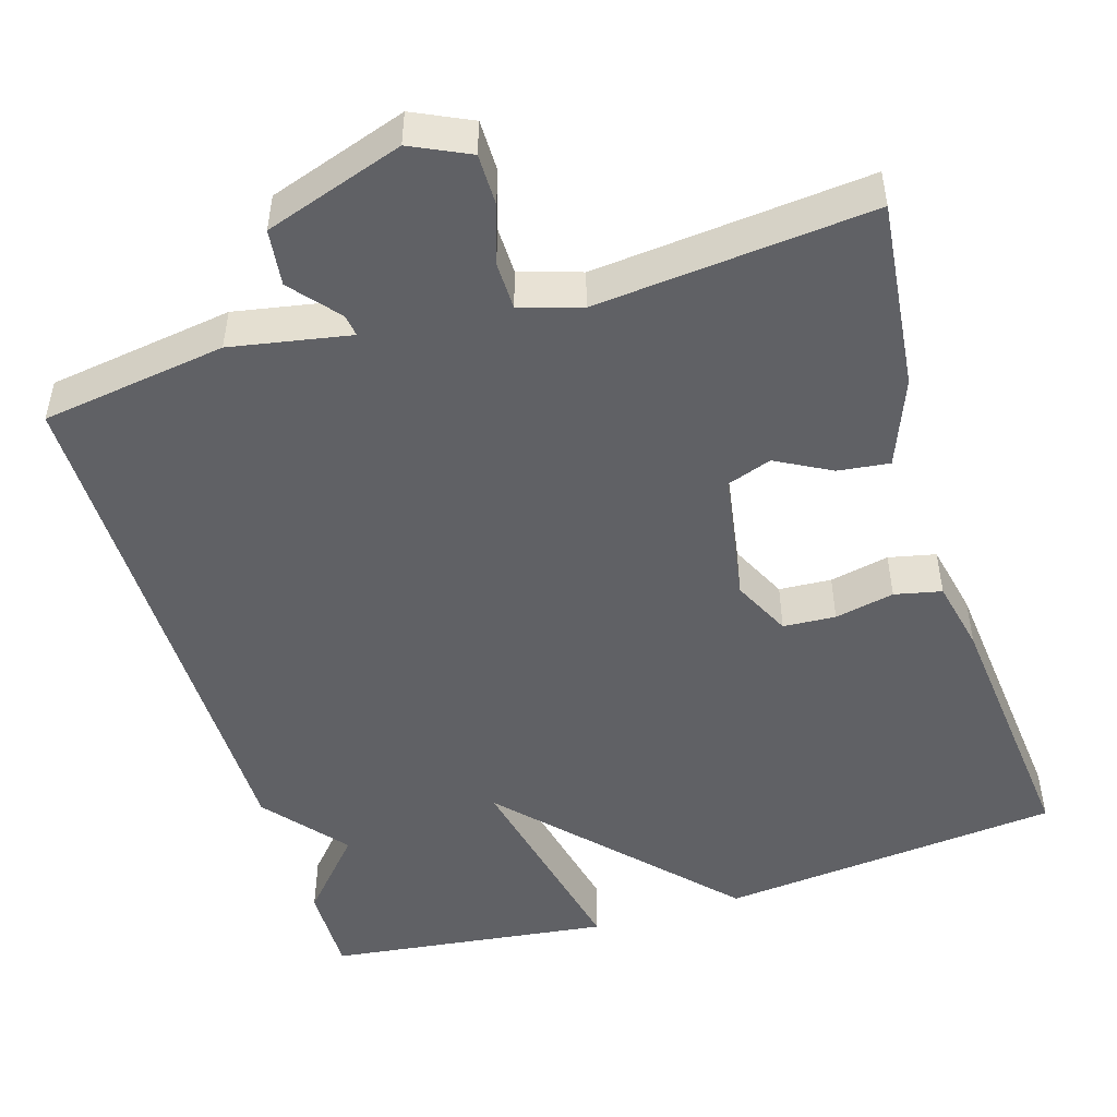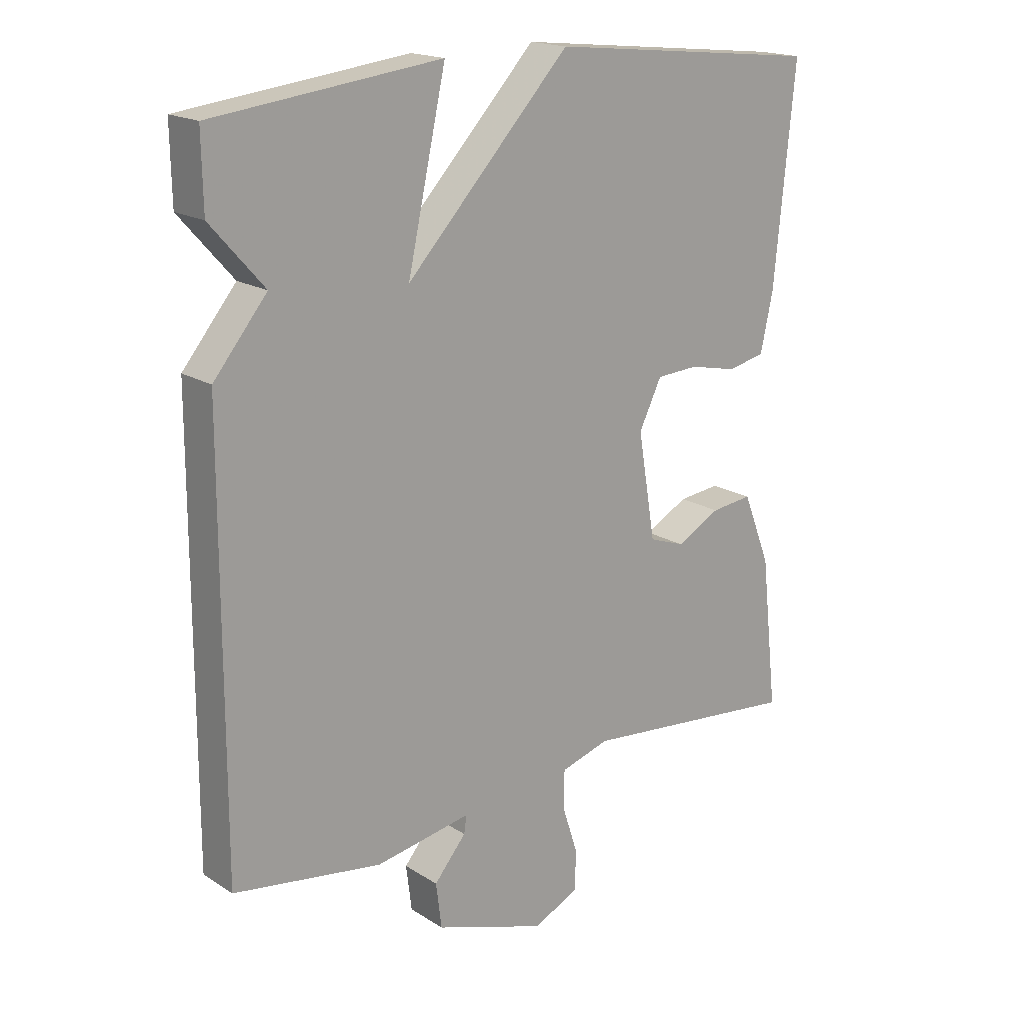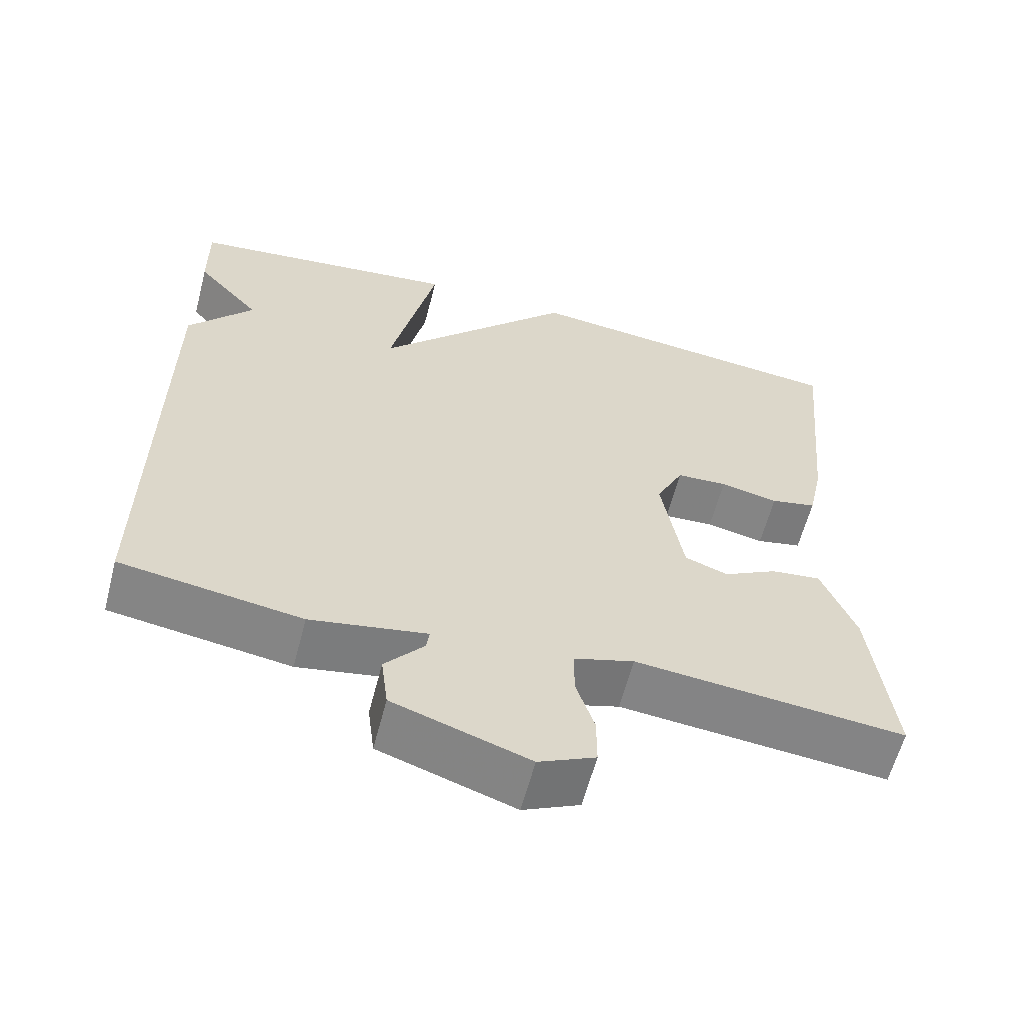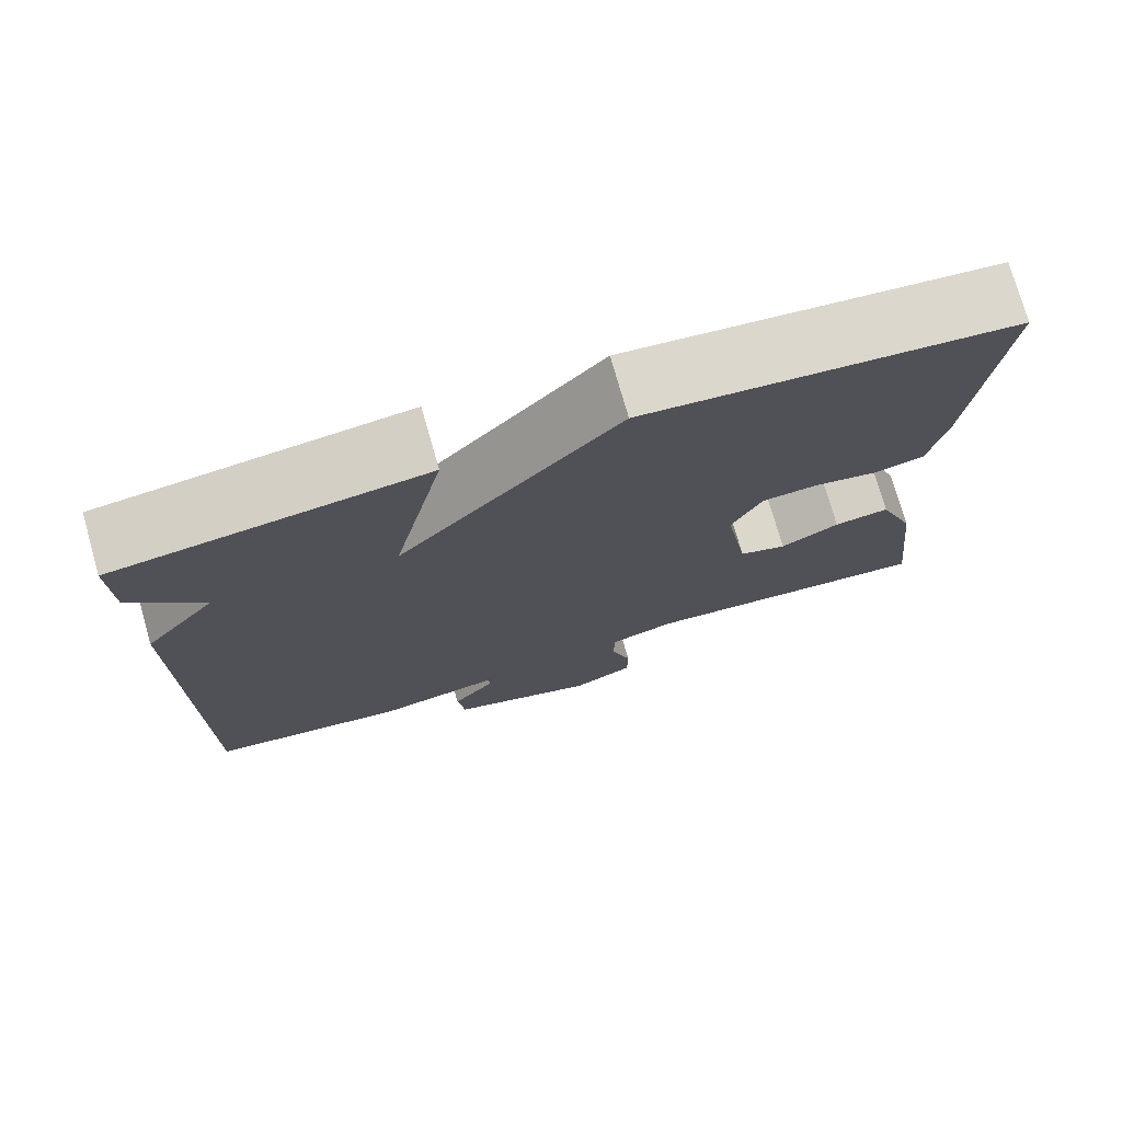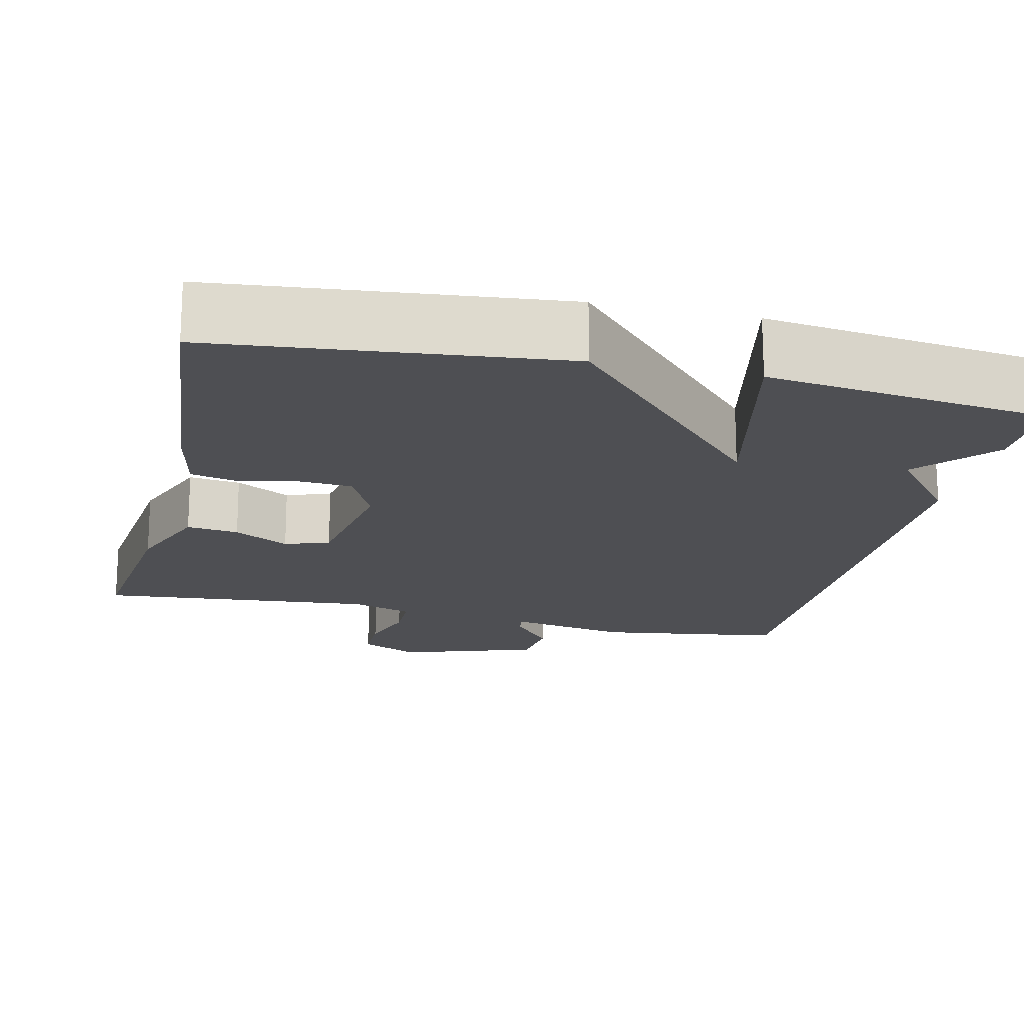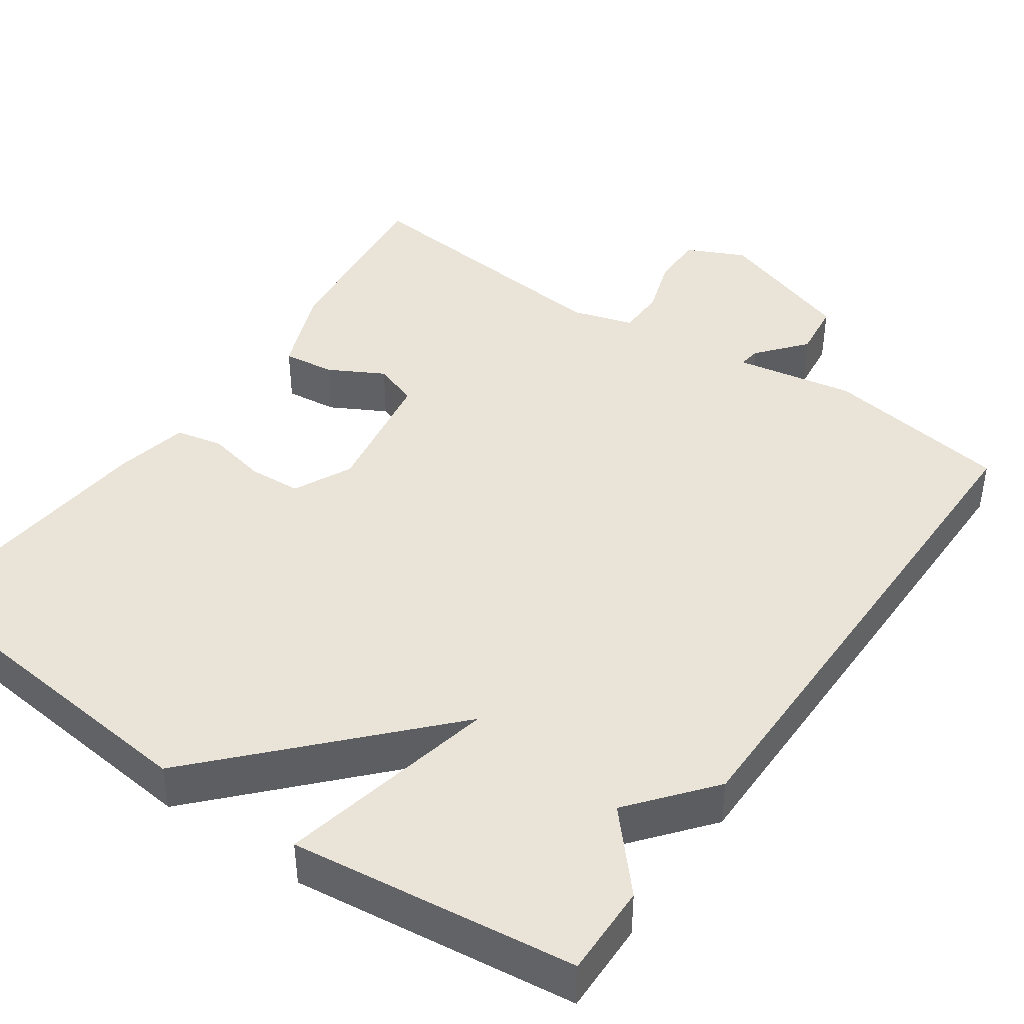
<metadata>
{"format":"obj","ext":"obj","renderer":"f3d","projection":"perspective","resolution":1024,"background":"white","views":[{"elev":-49.2,"azim":-163.0,"up":"+Y"},{"elev":18.1,"azim":140.5,"up":"+Z"},{"elev":-60.9,"azim":165.4,"up":"+Z"},{"elev":75.3,"azim":164.1,"up":"+Z"},{"elev":-18.1,"azim":-13.1,"up":"+Y"},{"elev":42.8,"azim":34.9,"up":"+Y"}]}
</metadata>
<code>
v 0.5 0.07 0.5
v 0.498 0.07 0.383
v 0.413 0.07 0.287
v 0.498 0.07 0.183
v 0.5 0.07 -0.5
v 0.264 0.07 -0.535
v 0.112 0.07 -0.507
v 0.116 0.07 -0.535
v 0.167 0.07 -0.596
v 0.158 0.07 -0.668
v -0.019 0.07 -0.727
v -0.093 0.07 -0.692
v -0.093 0.07 -0.626
v -0.069 0.07 -0.552
v -0.07 0.07 -0.491
v -0.148 0.07 -0.467
v -0.5 0.07 -0.5
v -0.473 0.07 -0.259
v -0.429 0.07 -0.147
v -0.363 0.07 -0.155
v -0.293 0.07 -0.193
v -0.236 0.07 -0.173
v -0.208 0.07 -0.005
v -0.244 0.07 0.069
v -0.311 0.07 0.073
v -0.387 0.07 0.057
v -0.447 0.07 0.07
v -0.467 0.07 0.163
v -0.5 0.07 0.5
v -0.062 0.07 0.545
v 0.199 0.07 0.266
v 0.138 0.07 0.545
v 0.5 0 0.5
v 0.498 0 0.383
v 0.413 0 0.287
v 0.498 0 0.183
v 0.5 0 -0.5
v 0.264 0 -0.535
v 0.112 0 -0.507
v 0.116 0 -0.535
v 0.167 0 -0.596
v 0.158 0 -0.668
v -0.019 0 -0.727
v -0.093 0 -0.692
v -0.093 0 -0.626
v -0.069 0 -0.552
v -0.07 0 -0.491
v -0.148 0 -0.467
v -0.5 0 -0.5
v -0.473 0 -0.259
v -0.429 0 -0.147
v -0.363 0 -0.155
v -0.293 0 -0.193
v -0.236 0 -0.173
v -0.208 0 -0.005
v -0.244 0 0.069
v -0.311 0 0.073
v -0.387 0 0.057
v -0.447 0 0.07
v -0.467 0 0.163
v -0.5 0 0.5
v -0.062 0 0.545
v 0.199 0 0.266
v 0.138 0 0.545
f 1 2 3
f 32 1 3
f 31 32 3
f 29 30 31
f 28 29 31
f 27 28 31
f 26 27 31
f 25 26 31
f 31 3 4
f 25 31 4
f 24 25 4
f 5 6 7
f 4 5 7
f 24 4 7
f 23 24 7
f 22 23 7 8
f 8 9 10
f 22 8 10
f 21 22 10
f 19 20 21
f 18 19 21
f 17 18 21
f 16 17 21
f 15 16 21
f 15 21 10
f 14 15 10 11
f 11 12 13 14
f 35 34 33
f 35 33 64
f 35 64 63
f 63 62 61
f 63 61 60
f 63 60 59
f 63 59 58
f 63 58 57
f 36 35 63
f 36 63 57
f 36 57 56
f 39 38 37
f 39 37 36
f 39 36 56
f 39 56 55
f 40 39 55 54
f 42 41 40
f 42 40 54
f 42 54 53
f 53 52 51
f 53 51 50
f 53 50 49
f 53 49 48
f 53 48 47
f 42 53 47
f 43 42 47 46
f 46 45 44 43
f 1 33 34 2
f 2 34 35 3
f 3 35 36 4
f 4 36 37 5
f 5 37 38 6
f 6 38 39 7
f 7 39 40 8
f 8 40 41 9
f 9 41 42 10
f 10 42 43 11
f 11 43 44 12
f 12 44 45 13
f 13 45 46 14
f 14 46 47 15
f 15 47 48 16
f 16 48 49 17
f 17 49 50 18
f 18 50 51 19
f 19 51 52 20
f 20 52 53 21
f 21 53 54 22
f 22 54 55 23
f 23 55 56 24
f 24 56 57 25
f 25 57 58 26
f 26 58 59 27
f 27 59 60 28
f 28 60 61 29
f 29 61 62 30
f 30 62 63 31
f 31 63 64 32
f 32 64 33 1

</code>
